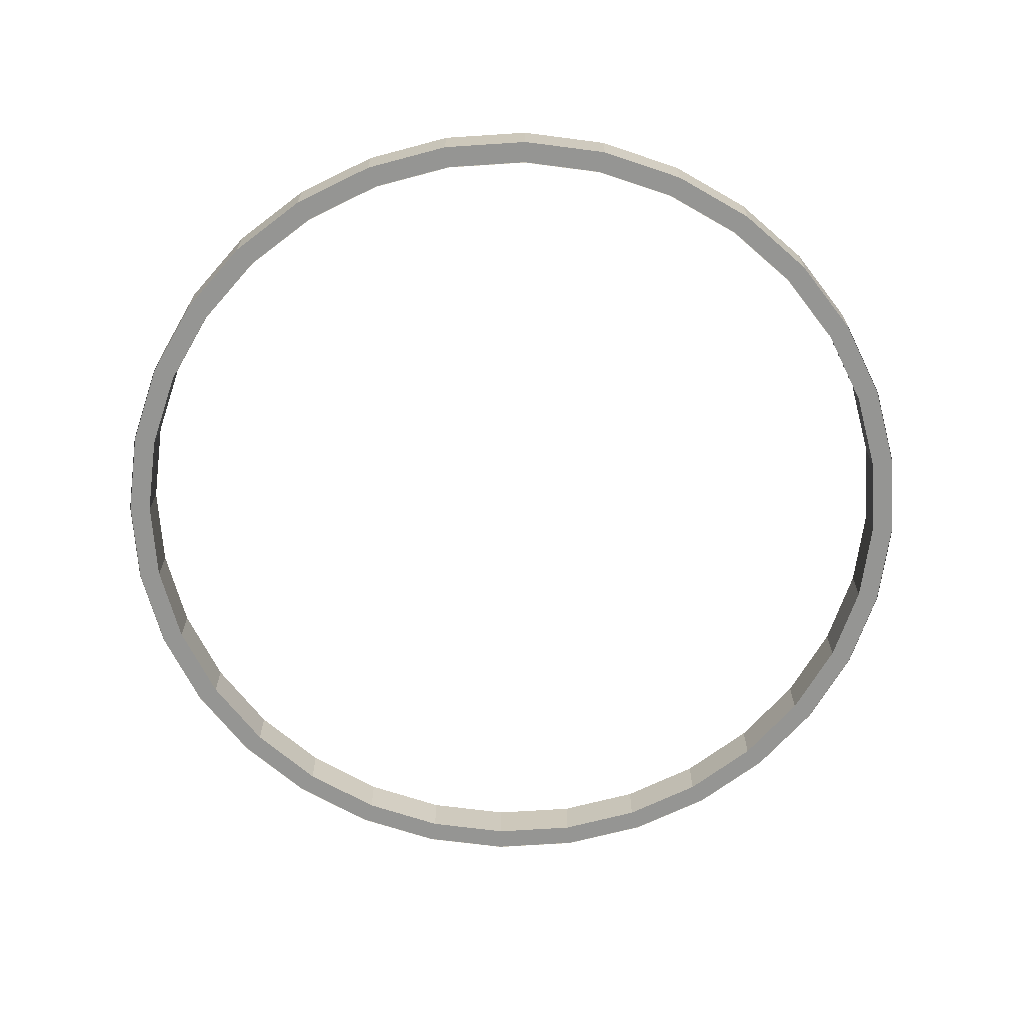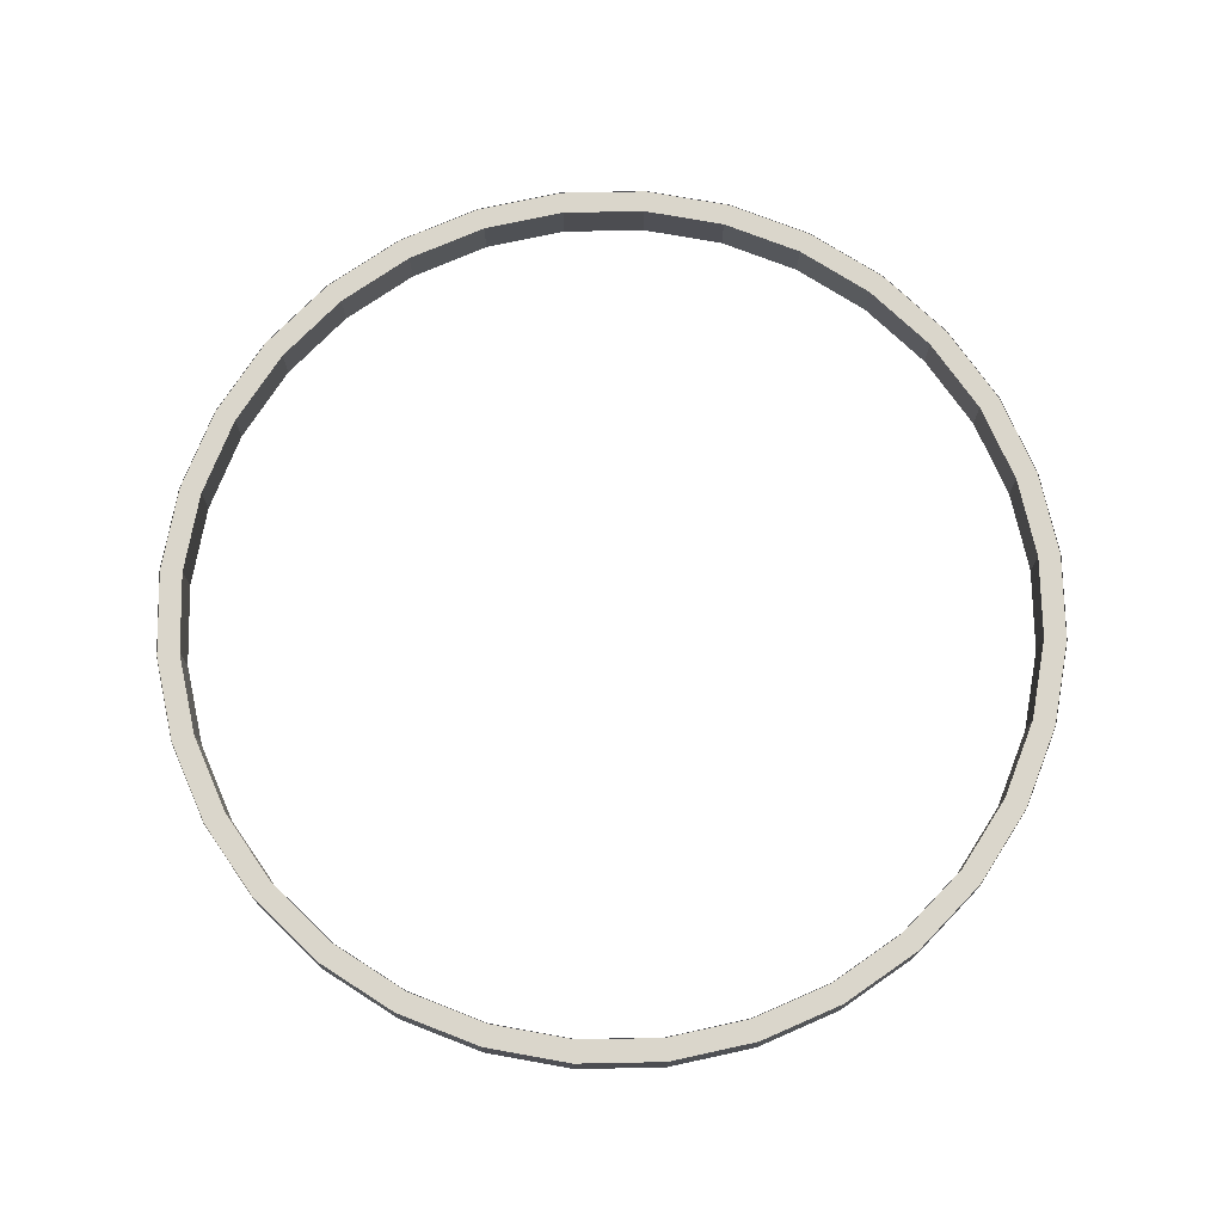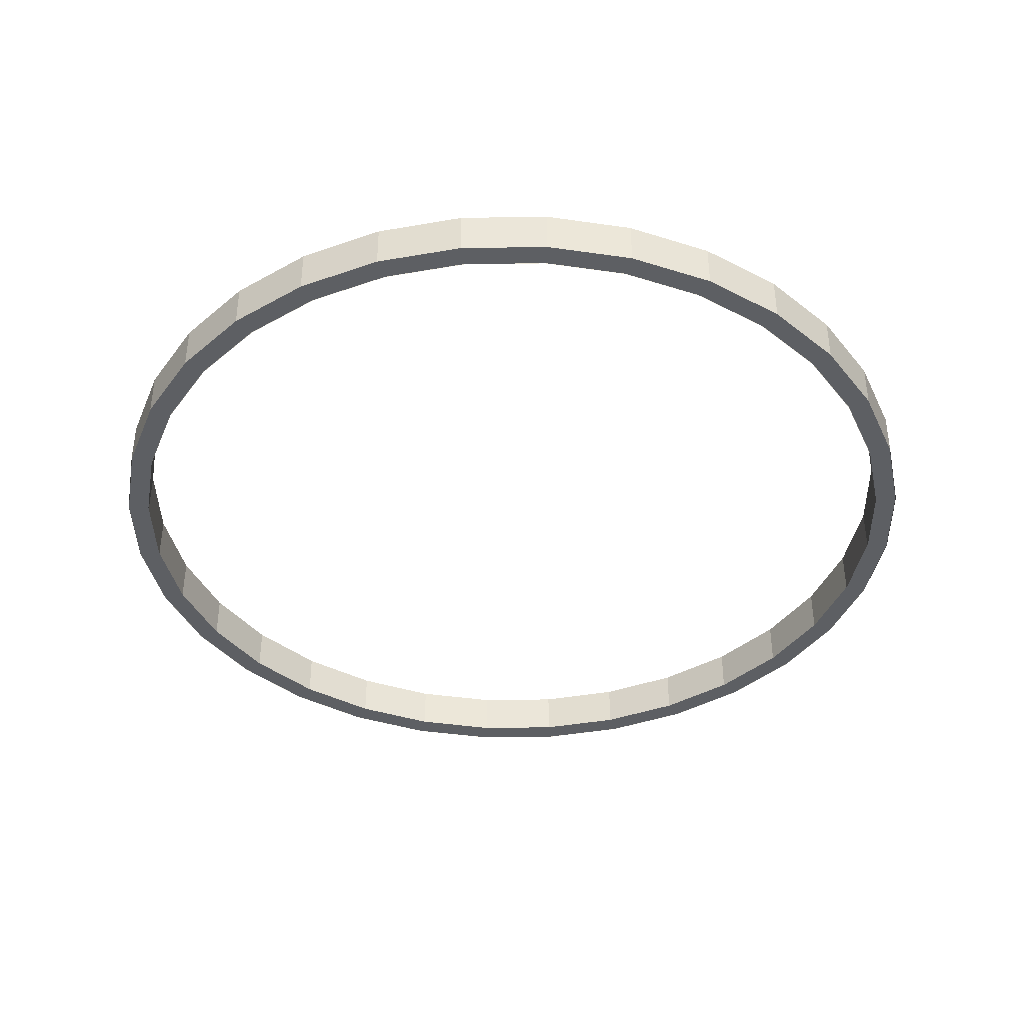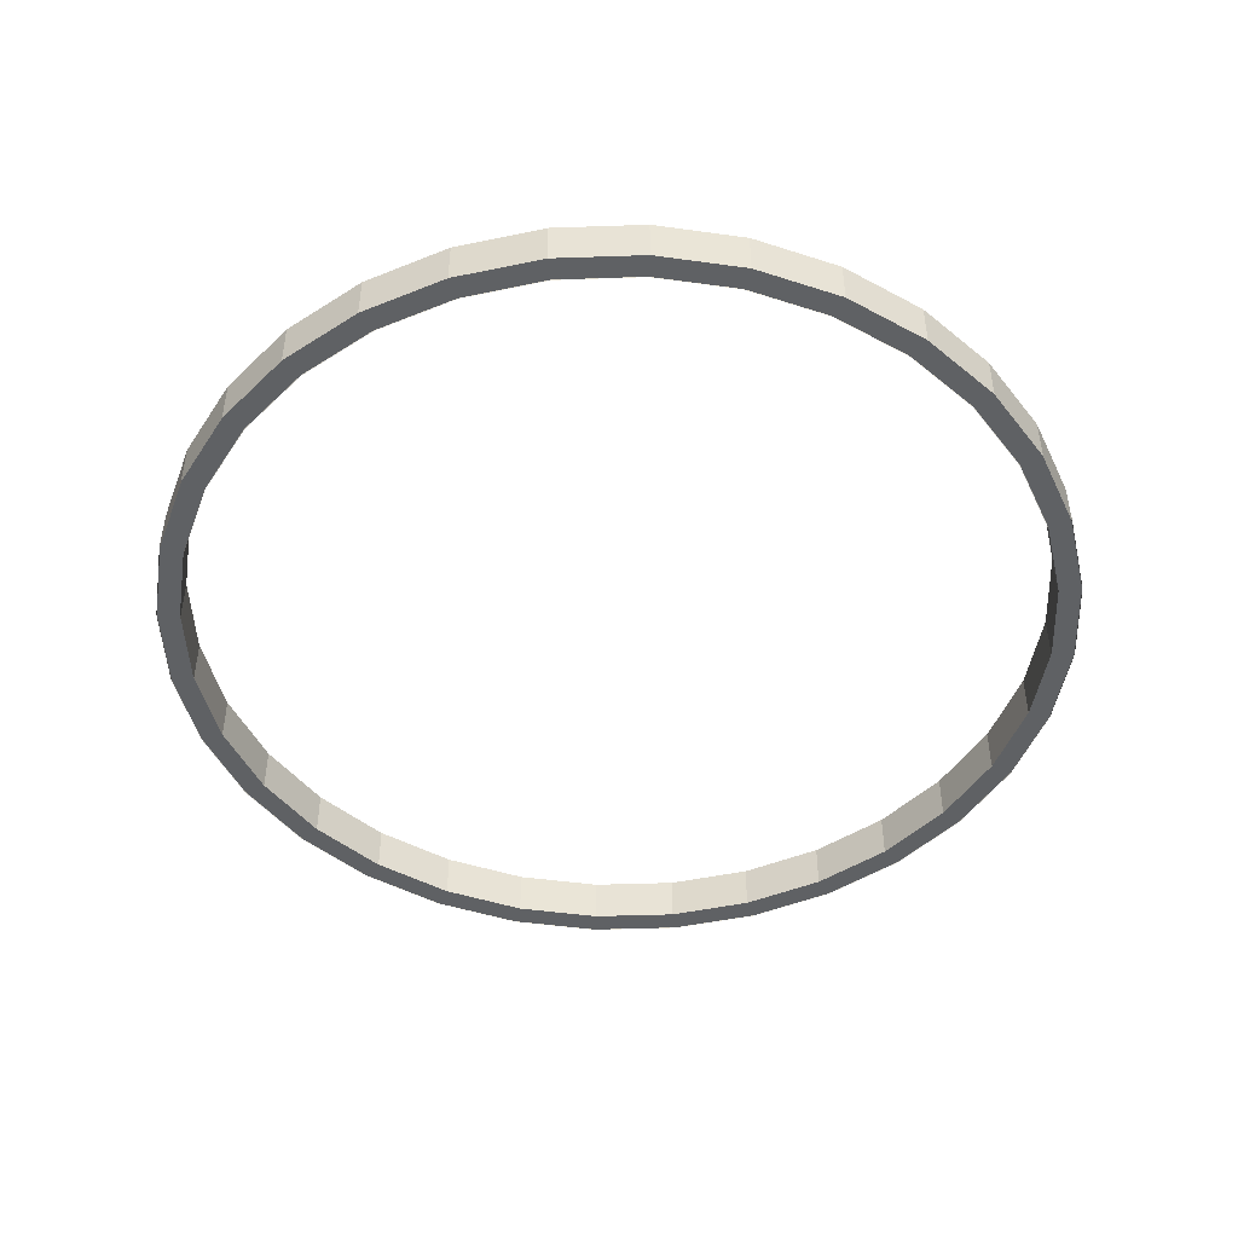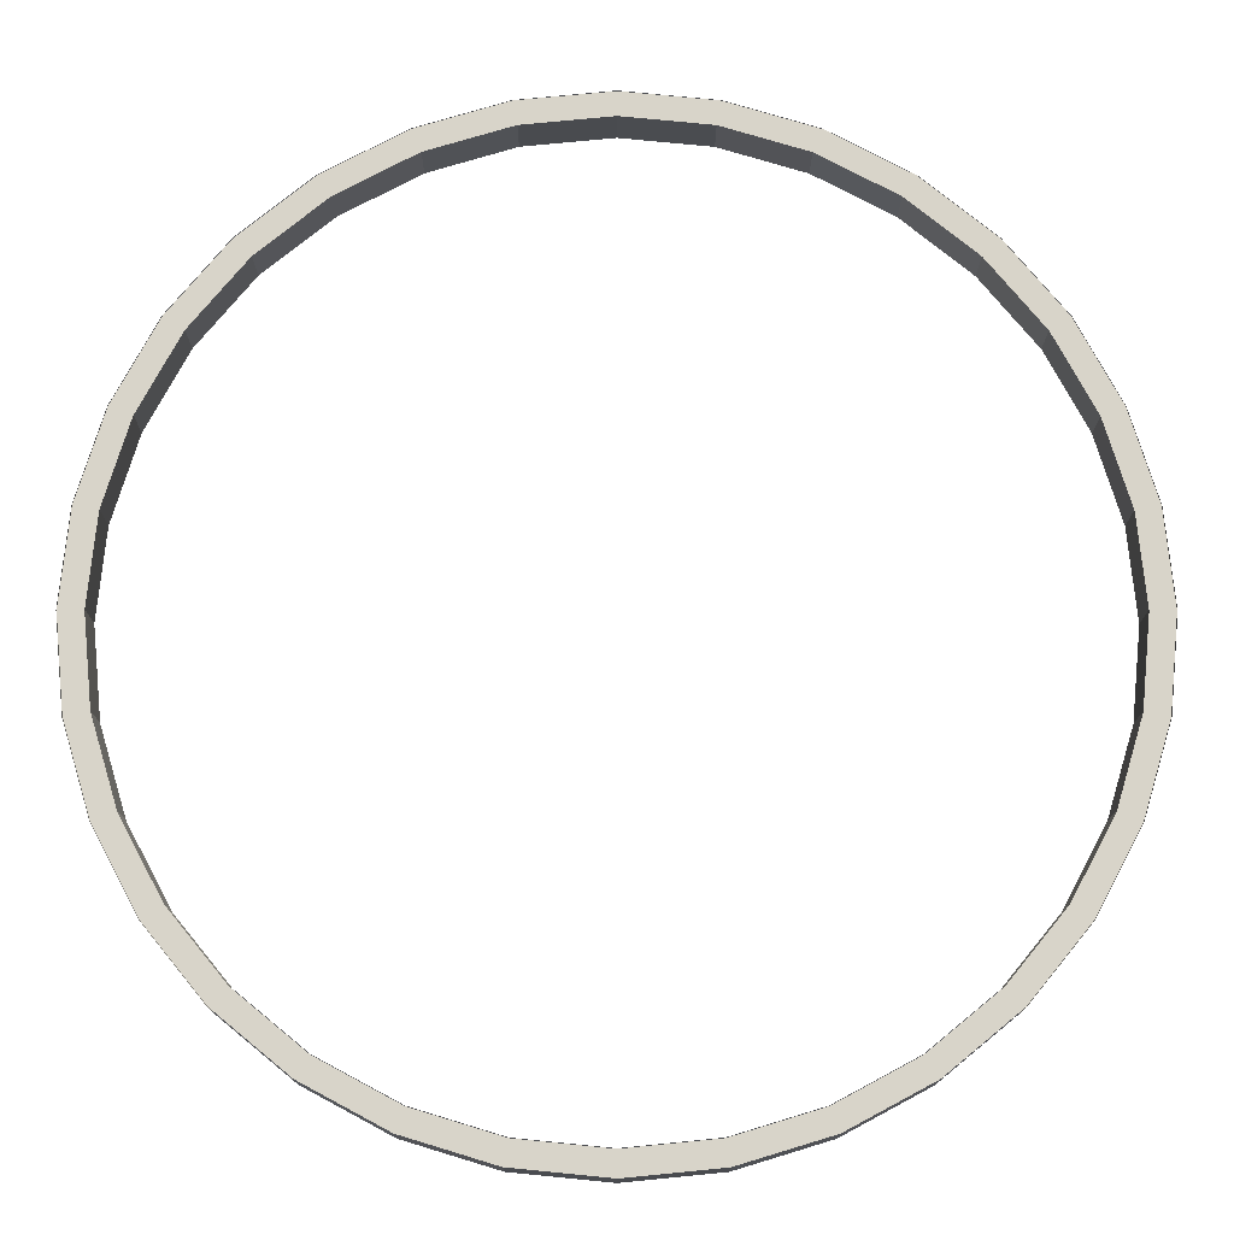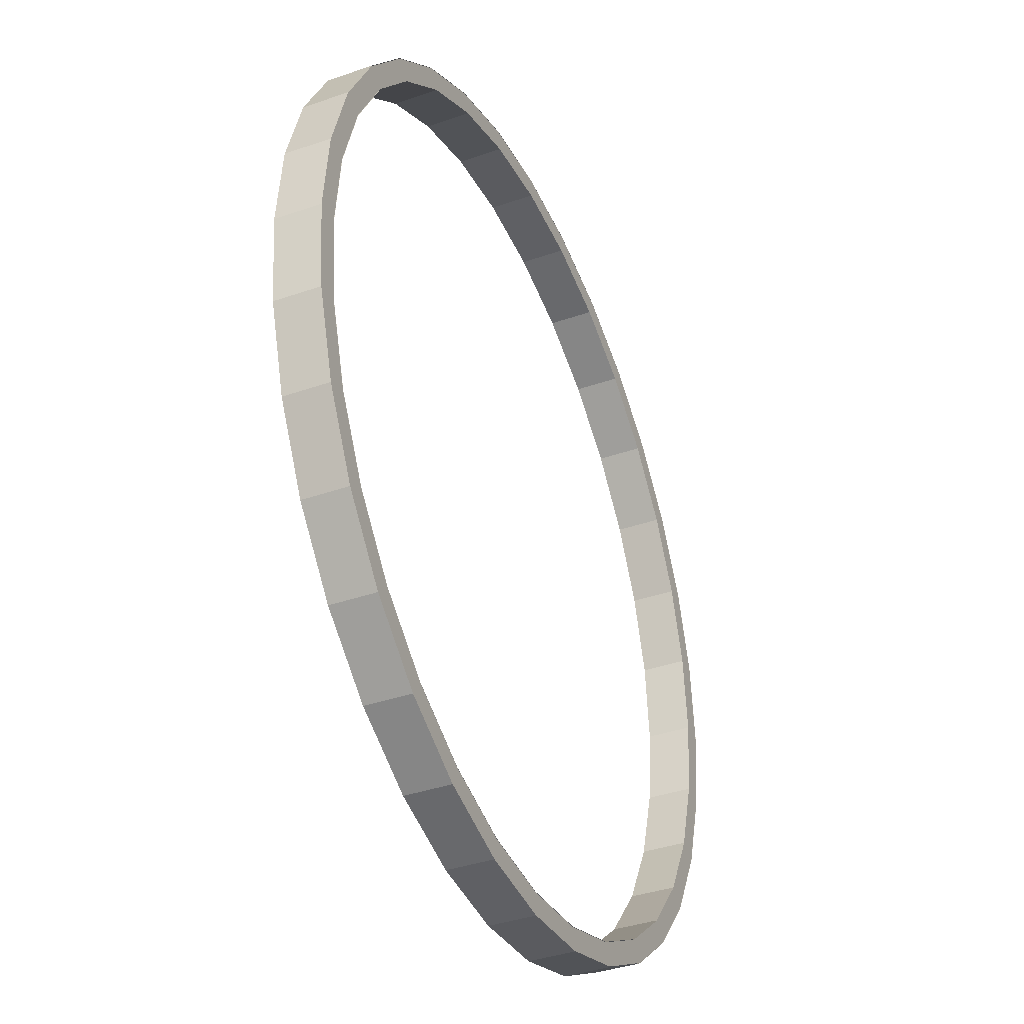
<metadata>
{"format":"obj","ext":"obj","renderer":"f3d","projection":"perspective","resolution":1024,"background":"white","views":[{"elev":-67.3,"azim":9.4,"up":"+Y"},{"elev":73.7,"azim":-74.2,"up":"+Y"},{"elev":-39.8,"azim":85.4,"up":"+Y"},{"elev":-46.7,"azim":-160.9,"up":"+Y"},{"elev":-14.3,"azim":-0.1,"up":"+Z"},{"elev":-38.2,"azim":113.8,"up":"+Z"}]}
</metadata>
<code>
o edge_Cylinder.001
v 0 -0.05 -1.001
v 0 0.05 -1.001
v 0.1953 -0.05 -0.9818
v 0.1953 0.05 -0.9818
v 0.3831 -0.05 -0.9248
v 0.3831 0.05 -0.9248
v 0.5561 -0.05 -0.8323
v 0.5561 0.05 -0.8323
v 0.7078 -0.05 -0.7078
v 0.7078 0.05 -0.7078
v 0.8323 -0.05 -0.5561
v 0.8323 0.05 -0.5561
v 0.9248 -0.05 -0.3831
v 0.9248 0.05 -0.3831
v 0.9818 -0.05 -0.1953
v 0.9818 0.05 -0.1953
v 1.001 -0.05 0
v 1.001 0.05 0
v 0.9818 -0.05 0.1953
v 0.9818 0.05 0.1953
v 0.9248 -0.05 0.3831
v 0.9248 0.05 0.3831
v 0.8323 -0.05 0.5561
v 0.8323 0.05 0.5561
v 0.7078 -0.05 0.7078
v 0.7078 0.05 0.7078
v 0.5561 -0.05 0.8323
v 0.5561 0.05 0.8323
v 0.3831 -0.05 0.9248
v 0.3831 0.05 0.9248
v 0.1953 -0.05 0.9818
v 0.1953 0.05 0.9818
v -0 -0.05 1.001
v -0 0.05 1.001
v -0.1953 -0.05 0.9818
v -0.1953 0.05 0.9818
v -0.3831 -0.05 0.9248
v -0.3831 0.05 0.9248
v -0.5561 -0.05 0.8323
v -0.5561 0.05 0.8323
v -0.7078 -0.05 0.7078
v -0.7078 0.05 0.7078
v -0.8323 -0.05 0.5561
v -0.8323 0.05 0.5561
v -0.9248 -0.05 0.3831
v -0.9248 0.05 0.3831
v -0.9818 -0.05 0.1953
v -0.9818 0.05 0.1953
v -1.001 -0.05 -0
v -1.001 0.05 -0
v -0.9818 -0.05 -0.1953
v -0.9818 0.05 -0.1953
v -0.9248 -0.05 -0.3831
v -0.9248 0.05 -0.3831
v -0.8323 -0.05 -0.5561
v -0.8323 0.05 -0.5561
v -0.7078 -0.05 -0.7078
v -0.7078 0.05 -0.7078
v -0.5561 -0.05 -0.8323
v -0.5561 0.05 -0.8323
v -0.3831 -0.05 -0.9248
v -0.3831 0.05 -0.9248
v -0.1953 -0.05 -0.9818
v -0.1953 0.05 -0.9818
f 1 2 4 3
f 3 4 6 5
f 5 6 8 7
f 7 8 10 9
f 9 10 12 11
f 11 12 14 13
f 13 14 16 15
f 15 16 18 17
f 17 18 20 19
f 19 20 22 21
f 21 22 24 23
f 23 24 26 25
f 25 26 28 27
f 27 28 30 29
f 29 30 32 31
f 31 32 34 33
f 33 34 36 35
f 35 36 38 37
f 37 38 40 39
f 39 40 42 41
f 41 42 44 43
f 43 44 46 45
f 45 46 48 47
f 47 48 50 49
f 49 50 52 51
f 51 52 54 53
f 53 54 56 55
f 55 56 58 57
f 57 58 60 59
f 59 60 62 61
f 61 62 64 63
f 63 64 2 1
o gori_Cylinder.002
v 0 -0.05 -1
v 0 0.05 -1
v 0.1951 -0.05 -0.9808
v 0.1951 0.05 -0.9808
v 0.3827 -0.05 -0.9239
v 0.3827 0.05 -0.9239
v 0.5556 -0.05 -0.8315
v 0.5556 0.05 -0.8315
v 0.7071 -0.05 -0.7071
v 0.7071 0.05 -0.7071
v 0.8315 -0.05 -0.5556
v 0.8315 0.05 -0.5556
v 0.9239 -0.05 -0.3827
v 0.9239 0.05 -0.3827
v 0.9808 -0.05 -0.1951
v 0.9808 0.05 -0.1951
v 1 -0.05 0
v 1 0.05 0
v 0.9808 -0.05 0.1951
v 0.9808 0.05 0.1951
v 0.9239 -0.05 0.3827
v 0.9239 0.05 0.3827
v 0.8315 -0.05 0.5556
v 0.8315 0.05 0.5556
v 0.7071 -0.05 0.7071
v 0.7071 0.05 0.7071
v 0.5556 -0.05 0.8315
v 0.5556 0.05 0.8315
v 0.3827 -0.05 0.9239
v 0.3827 0.05 0.9239
v 0.1951 -0.05 0.9808
v 0.1951 0.05 0.9808
v -0 -0.05 1
v -0 0.05 1
v -0.1951 -0.05 0.9808
v -0.1951 0.05 0.9808
v -0.3827 -0.05 0.9239
v -0.3827 0.05 0.9239
v -0.5556 -0.05 0.8315
v -0.5556 0.05 0.8315
v -0.7071 -0.05 0.7071
v -0.7071 0.05 0.7071
v -0.8315 -0.05 0.5556
v -0.8315 0.05 0.5556
v -0.9239 -0.05 0.3827
v -0.9239 0.05 0.3827
v -0.9808 -0.05 0.1951
v -0.9808 0.05 0.1951
v -1 -0.05 -0
v -1 0.05 -0
v -0.9808 -0.05 -0.1951
v -0.9808 0.05 -0.1951
v -0.9239 -0.05 -0.3827
v -0.9239 0.05 -0.3827
v -0.8315 -0.05 -0.5556
v -0.8315 0.05 -0.5556
v -0.7071 -0.05 -0.7071
v -0.7071 0.05 -0.7071
v -0.5556 -0.05 -0.8315
v -0.5556 0.05 -0.8315
v -0.3827 -0.05 -0.9239
v -0.3827 0.05 -0.9239
v -0.1951 -0.05 -0.9808
v -0.1951 0.05 -0.9808
v 0 -0.05 -0.95
v 0 0.05 -0.95
v 0.1853 -0.05 -0.9317
v 0.1853 0.05 -0.9317
v 0.3635 -0.05 -0.8777
v 0.3635 0.05 -0.8777
v 0.5278 -0.05 -0.7899
v 0.5278 0.05 -0.7899
v 0.6718 -0.05 -0.6718
v 0.6718 0.05 -0.6718
v 0.7899 -0.05 -0.5278
v 0.7899 0.05 -0.5278
v 0.8777 -0.05 -0.3635
v 0.8777 0.05 -0.3635
v 0.9317 -0.05 -0.1853
v 0.9317 0.05 -0.1853
v 0.95 -0.05 0
v 0.95 0.05 0
v 0.9317 -0.05 0.1853
v 0.9317 0.05 0.1853
v 0.8777 -0.05 0.3635
v 0.8777 0.05 0.3635
v 0.7899 -0.05 0.5278
v 0.7899 0.05 0.5278
v 0.6718 -0.05 0.6718
v 0.6718 0.05 0.6718
v 0.5278 -0.05 0.7899
v 0.5278 0.05 0.7899
v 0.3635 -0.05 0.8777
v 0.3635 0.05 0.8777
v 0.1853 -0.05 0.9317
v 0.1853 0.05 0.9317
v -0 -0.05 0.95
v -0 0.05 0.95
v -0.1853 -0.05 0.9317
v -0.1853 0.05 0.9317
v -0.3635 -0.05 0.8777
v -0.3635 0.05 0.8777
v -0.5278 -0.05 0.7899
v -0.5278 0.05 0.7899
v -0.6718 -0.05 0.6718
v -0.6718 0.05 0.6718
v -0.7899 -0.05 0.5278
v -0.7899 0.05 0.5278
v -0.8777 -0.05 0.3635
v -0.8777 0.05 0.3635
v -0.9317 -0.05 0.1853
v -0.9317 0.05 0.1853
v -0.95 -0.05 -0
v -0.95 0.05 -0
v -0.9317 -0.05 -0.1853
v -0.9317 0.05 -0.1853
v -0.8777 -0.05 -0.3635
v -0.8777 0.05 -0.3635
v -0.7899 -0.05 -0.5278
v -0.7899 0.05 -0.5278
v -0.6718 -0.05 -0.6718
v -0.6718 0.05 -0.6718
v -0.5278 -0.05 -0.7899
v -0.5278 0.05 -0.7899
v -0.3635 -0.05 -0.8777
v -0.3635 0.05 -0.8777
v -0.1853 -0.05 -0.9317
v -0.1853 0.05 -0.9317
f 65 66 68 67
f 67 68 70 69
f 69 70 72 71
f 71 72 74 73
f 73 74 76 75
f 75 76 78 77
f 77 78 80 79
f 79 80 82 81
f 81 82 84 83
f 83 84 86 85
f 85 86 88 87
f 87 88 90 89
f 89 90 92 91
f 91 92 94 93
f 93 94 96 95
f 95 96 98 97
f 97 98 100 99
f 99 100 102 101
f 101 102 104 103
f 103 104 106 105
f 105 106 108 107
f 107 108 110 109
f 109 110 112 111
f 111 112 114 113
f 113 114 116 115
f 115 116 118 117
f 117 118 120 119
f 119 120 122 121
f 121 122 124 123
f 123 124 126 125
f 125 126 128 127
f 127 128 66 65
f 129 131 132 130
f 131 133 134 132
f 133 135 136 134
f 135 137 138 136
f 137 139 140 138
f 139 141 142 140
f 141 143 144 142
f 143 145 146 144
f 145 147 148 146
f 147 149 150 148
f 149 151 152 150
f 151 153 154 152
f 153 155 156 154
f 155 157 158 156
f 157 159 160 158
f 159 161 162 160
f 161 163 164 162
f 163 165 166 164
f 165 167 168 166
f 167 169 170 168
f 169 171 172 170
f 171 173 174 172
f 173 175 176 174
f 175 177 178 176
f 177 179 180 178
f 179 181 182 180
f 181 183 184 182
f 183 185 186 184
f 185 187 188 186
f 187 189 190 188
f 189 191 192 190
f 191 129 130 192
f 65 67 131 129
f 68 66 130 132
f 67 69 133 131
f 70 68 132 134
f 69 71 135 133
f 72 70 134 136
f 71 73 137 135
f 74 72 136 138
f 73 75 139 137
f 76 74 138 140
f 75 77 141 139
f 78 76 140 142
f 77 79 143 141
f 80 78 142 144
f 79 81 145 143
f 82 80 144 146
f 81 83 147 145
f 84 82 146 148
f 83 85 149 147
f 86 84 148 150
f 85 87 151 149
f 88 86 150 152
f 87 89 153 151
f 90 88 152 154
f 89 91 155 153
f 92 90 154 156
f 91 93 157 155
f 94 92 156 158
f 93 95 159 157
f 96 94 158 160
f 95 97 161 159
f 98 96 160 162
f 97 99 163 161
f 100 98 162 164
f 99 101 165 163
f 102 100 164 166
f 101 103 167 165
f 104 102 166 168
f 103 105 169 167
f 106 104 168 170
f 105 107 171 169
f 108 106 170 172
f 107 109 173 171
f 110 108 172 174
f 109 111 175 173
f 112 110 174 176
f 111 113 177 175
f 114 112 176 178
f 113 115 179 177
f 116 114 178 180
f 115 117 181 179
f 118 116 180 182
f 117 119 183 181
f 120 118 182 184
f 119 121 185 183
f 122 120 184 186
f 121 123 187 185
f 124 122 186 188
f 123 125 189 187
f 126 124 188 190
f 125 127 191 189
f 128 126 190 192
f 127 65 129 191
f 66 128 192 130
o inner_edge_Cylinder.010
v 0 -0.05 -0.949
v 0 0.05 -0.949
v 0.1851 -0.05 -0.9308
v 0.1851 0.05 -0.9308
v 0.3632 -0.05 -0.8768
v 0.3632 0.05 -0.8768
v 0.5272 -0.05 -0.7891
v 0.5272 0.05 -0.7891
v 0.671 -0.05 -0.671
v 0.671 0.05 -0.671
v 0.7891 -0.05 -0.5272
v 0.7891 0.05 -0.5272
v 0.8768 -0.05 -0.3632
v 0.8768 0.05 -0.3632
v 0.9308 -0.05 -0.1851
v 0.9308 0.05 -0.1851
v 0.949 -0.05 0
v 0.949 0.05 0
v 0.9308 -0.05 0.1851
v 0.9308 0.05 0.1851
v 0.8768 -0.05 0.3632
v 0.8768 0.05 0.3632
v 0.7891 -0.05 0.5272
v 0.7891 0.05 0.5272
v 0.671 -0.05 0.671
v 0.671 0.05 0.671
v 0.5272 -0.05 0.7891
v 0.5272 0.05 0.7891
v 0.3632 -0.05 0.8768
v 0.3632 0.05 0.8768
v 0.1851 -0.05 0.9308
v 0.1851 0.05 0.9308
v -0 -0.05 0.949
v -0 0.05 0.949
v -0.1851 -0.05 0.9308
v -0.1851 0.05 0.9308
v -0.3632 -0.05 0.8768
v -0.3632 0.05 0.8768
v -0.5272 -0.05 0.7891
v -0.5272 0.05 0.7891
v -0.671 -0.05 0.671
v -0.671 0.05 0.671
v -0.7891 -0.05 0.5272
v -0.7891 0.05 0.5272
v -0.8768 -0.05 0.3632
v -0.8768 0.05 0.3632
v -0.9308 -0.05 0.1851
v -0.9308 0.05 0.1851
v -0.949 -0.05 -0
v -0.949 0.05 -0
v -0.9308 -0.05 -0.1851
v -0.9308 0.05 -0.1851
v -0.8768 -0.05 -0.3632
v -0.8768 0.05 -0.3632
v -0.7891 -0.05 -0.5272
v -0.7891 0.05 -0.5272
v -0.671 -0.05 -0.671
v -0.671 0.05 -0.671
v -0.5272 -0.05 -0.7891
v -0.5272 0.05 -0.7891
v -0.3632 -0.05 -0.8768
v -0.3632 0.05 -0.8768
v -0.1851 -0.05 -0.9308
v -0.1851 0.05 -0.9308
f 193 194 196 195
f 195 196 198 197
f 197 198 200 199
f 199 200 202 201
f 201 202 204 203
f 203 204 206 205
f 205 206 208 207
f 207 208 210 209
f 209 210 212 211
f 211 212 214 213
f 213 214 216 215
f 215 216 218 217
f 217 218 220 219
f 219 220 222 221
f 221 222 224 223
f 223 224 226 225
f 225 226 228 227
f 227 228 230 229
f 229 230 232 231
f 231 232 234 233
f 233 234 236 235
f 235 236 238 237
f 237 238 240 239
f 239 240 242 241
f 241 242 244 243
f 243 244 246 245
f 245 246 248 247
f 247 248 250 249
f 249 250 252 251
f 251 252 254 253
f 253 254 256 255
f 255 256 194 193

</code>
